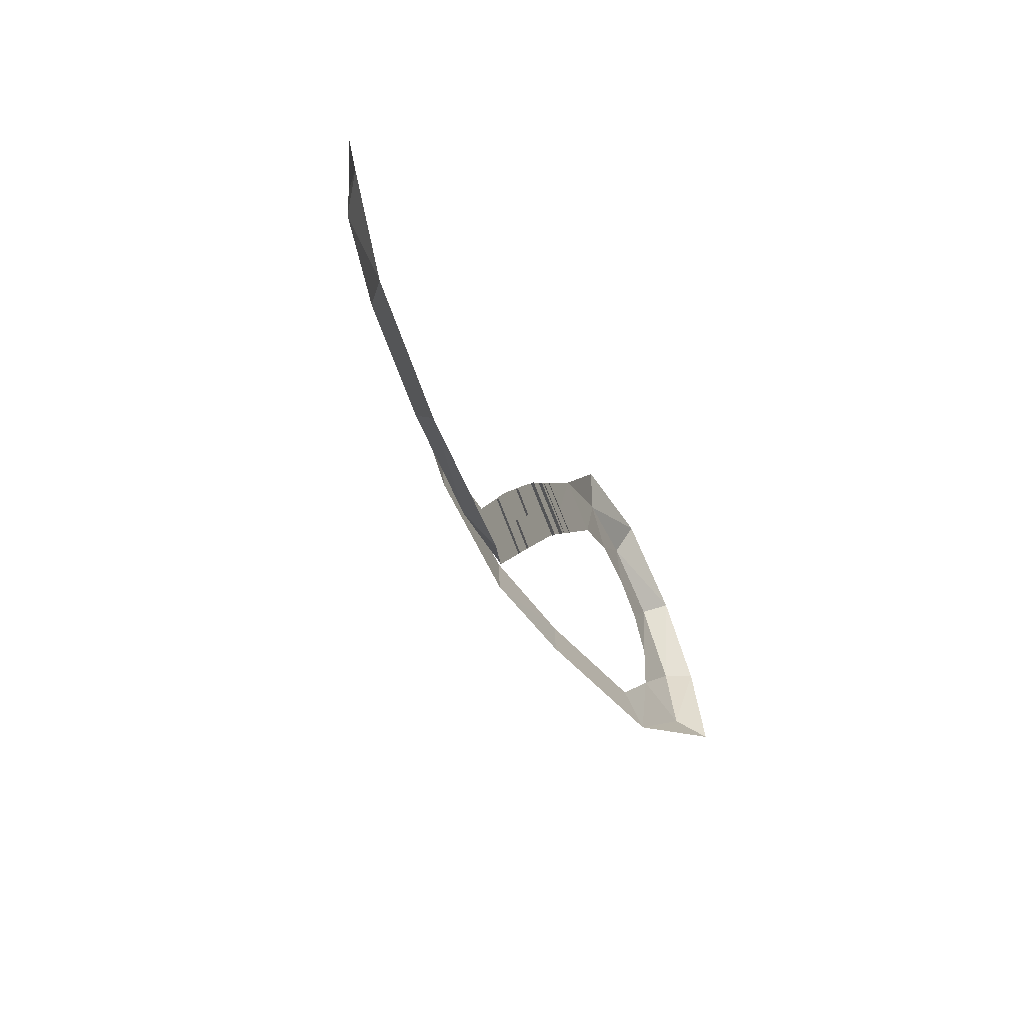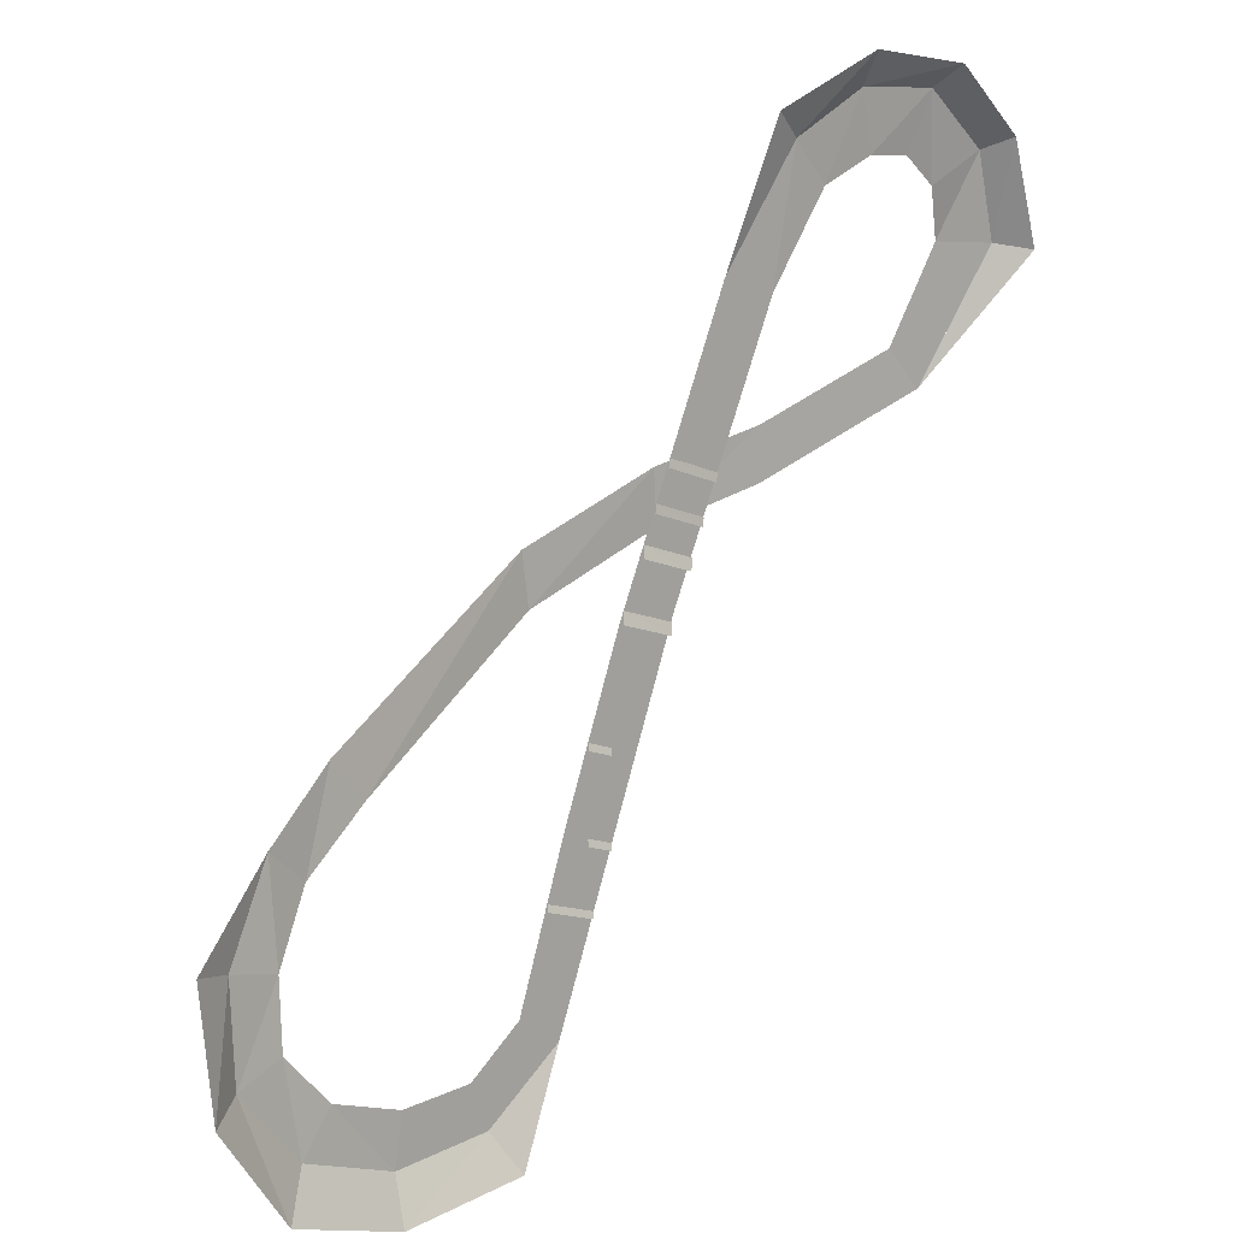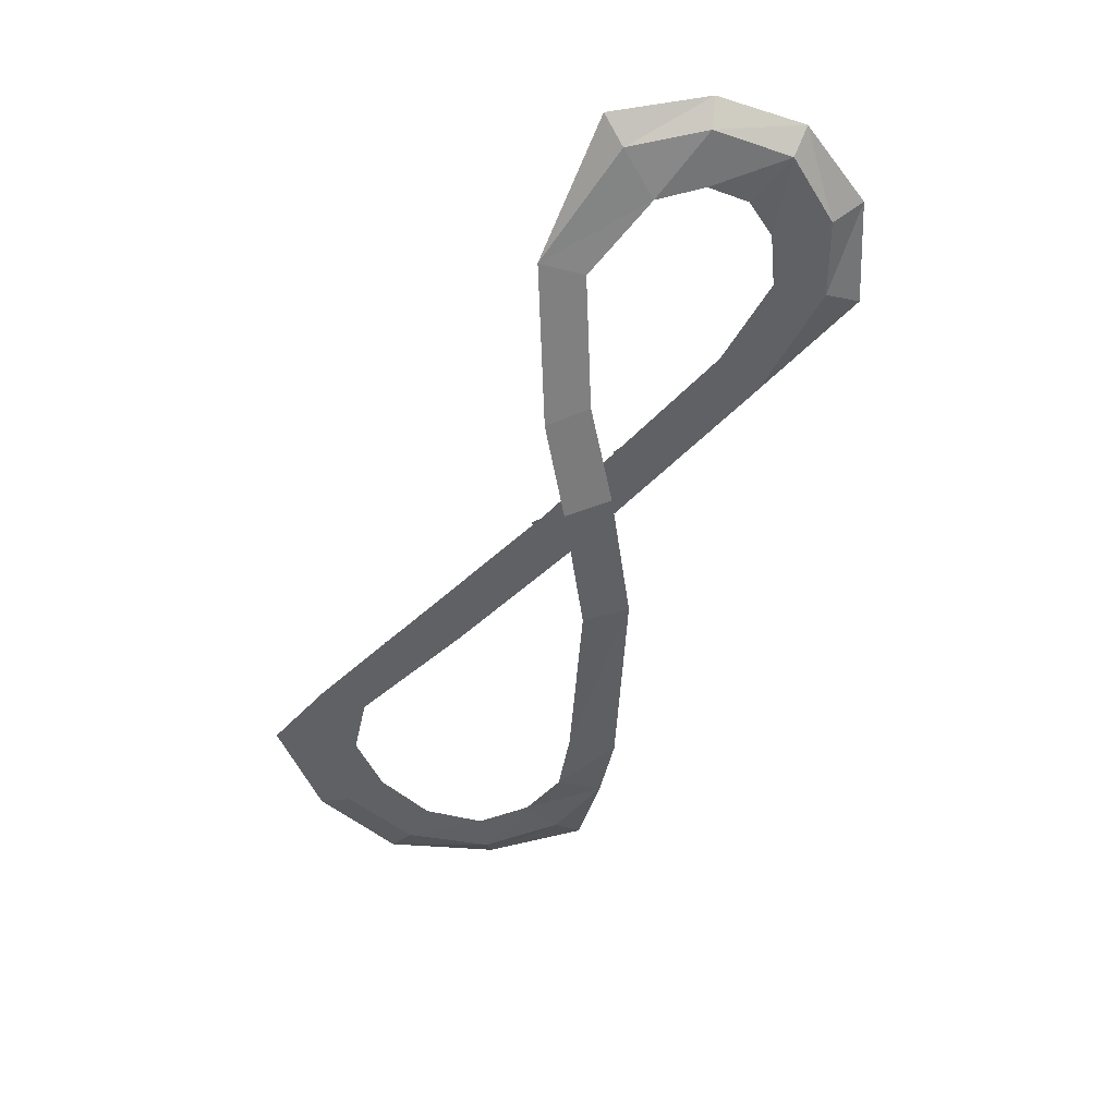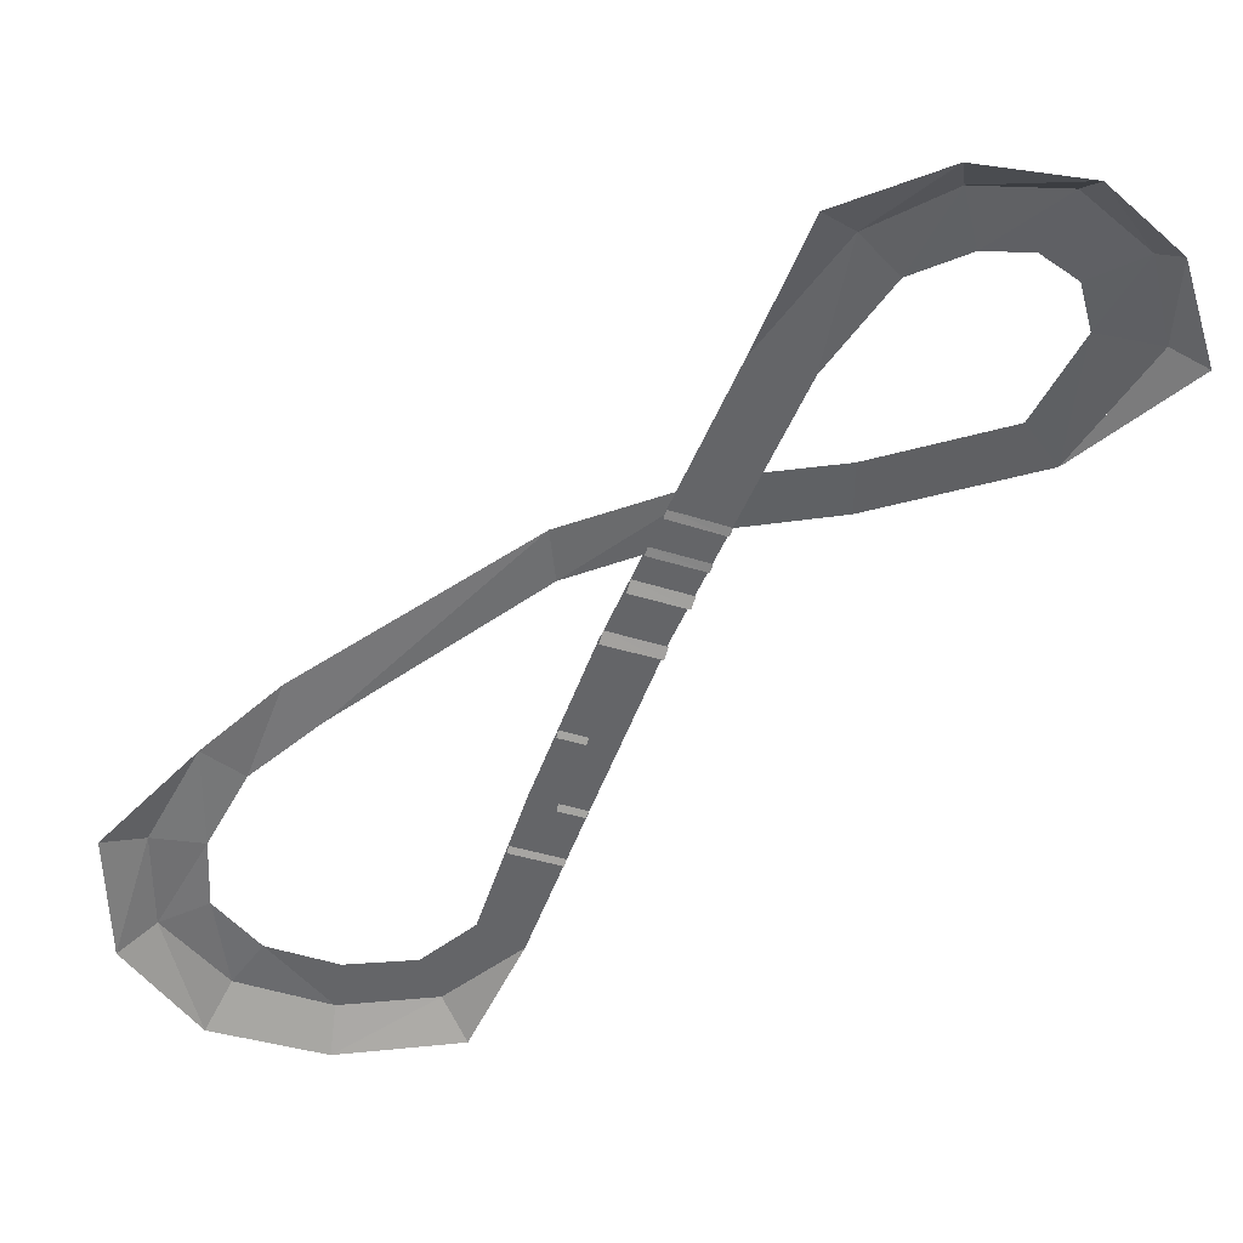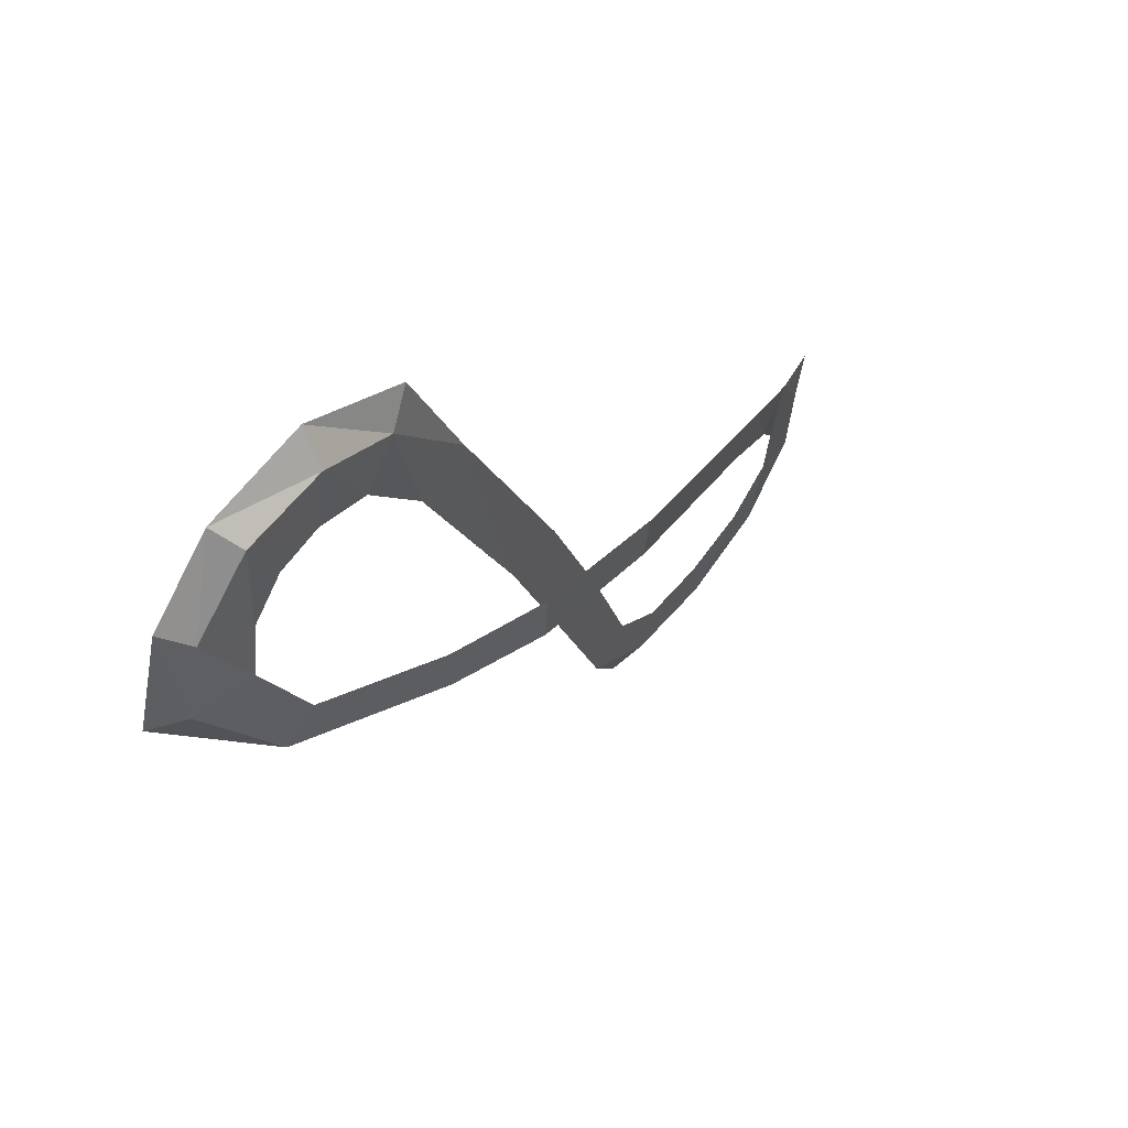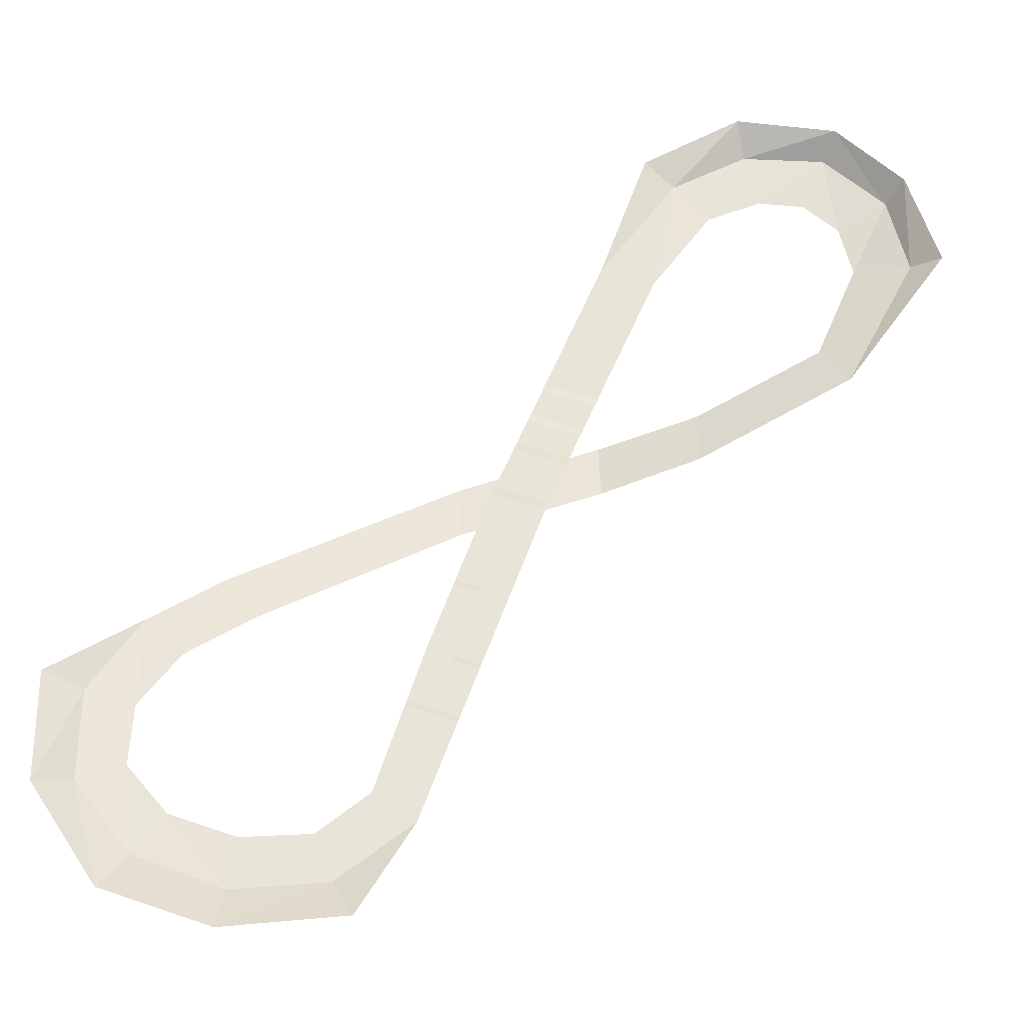
<metadata>
{"format":"obj","ext":"obj","renderer":"f3d","projection":"perspective","resolution":1024,"background":"white","views":[{"elev":-68.2,"azim":113.4,"up":"+Z"},{"elev":15.0,"azim":139.2,"up":"+Z"},{"elev":-48.5,"azim":-63.6,"up":"+Y"},{"elev":38.8,"azim":177.4,"up":"+Z"},{"elev":58.7,"azim":-50.9,"up":"+Z"},{"elev":-30.7,"azim":-178.9,"up":"+Z"}]}
</metadata>
<code>
o stage_平面.003
v 12.81 -0.02667 -31.85
v 15.73 0.299 -31.47
v 13.06 0.2669 -32.47
v 9.133 -0.02197 -14.13
v 3.993 0.4734 -17.28
v 3.568 -3.2e-05 -16.17
v 11.97 -0.03739 -20.8
v 12.75 -0.03739 -40.38
v 5.665 -0.03739 -20.87
v 23.5 -0.03738 -54.56
v 19.01 -0.03719 -57.78
v 27.09 -0.03333 -63.95
v 28.97 -0.03738 -58.93
v 37.23 -0.03002 -64.63
v 43.49 -0.2292 -56.6
v 46.74 -0.03944 -60.93
v 47.95 -0.5571 -51.2
v 52.94 0.008363 -52.9
v 47.69 -1.179 -44.25
v 52.89 -0.5859 -42.76
v 47.64 -2.213 -33.96
v 43.63 -2.845 -37.73
v 39.85 -4.243 -28.24
v 15.91 -8.538 -15.07
v 36.42 -4.243 -32.69
v 15.32 -8.351 -20.62
v 24.74 2.029 -68.17
v 37.88 2.051 -69.27
v 49.51 2.201 -65.14
v 56.68 2.561 -54.21
v 57.06 1.267 -41.47
v 0.4578 -8.563 -9.841
v 0.1842 -8.563 -15.5
v -10.42 -6.338 -7.091
v -10.42 -6.338 -12.6
v -0.1489 -0.03739 8.283
v -5.905 -0.01425 6.321
v -8.539 -0.03842 19.7
v -12.32 -0.2172 15.25
v -16.66 -0.005085 23.69
v -18.14 -0.2878 17.52
v -25.62 -0.01535 23.12
v -23.03 -0.5085 17.1
v -26.8 -0.8799 14.04
v -28.26 -1.6 8.722
v -32.23 -0.03578 17.04
v -27 -2.194 -5.121
v -23.89 -2.984 -1.041
v -37.45 2.558 7.548
v -34.32 -0.03467 8.194
v -26.99 -2.191 -5.139
v -34.14 2.706 18.34
v -26.88 2.691 25.38
v -15.97 2.465 27.17
v -5.364 1.186 22.38
v -0.1507 -0.03543 8.259
v 6.148 -0.05113 -6.833
v 0.8526 0.1754 -9.771
v 0.5365 -3.3e-05 -8.96
v 7.696 -0.02197 -10.7
v 2.445 0.1669 -13.55
v 2.131 -3.3e-05 -12.75
v 11.49 -0.02197 -19.65
v 6.261 0.4734 -22.78
v 5.837 -3.1e-05 -21.66
v 12.91 -0.02667 -40.62
v 15.82 0.299 -40.25
v 13.15 0.267 -41.25
v 14.96 -0.02667 -46.52
v 20.44 0.299 -45.23
v 15.21 0.267 -47.14
v 15.54 0.005338 -30.83
v 9.556 0.4687 -15.26
v 18.3 -0.03739 -38.39
v 36.36 -0.03738 -59.22
v 6.463 0.1415 -7.661
v 8.008 0.1622 -11.53
v 11.92 0.4687 -20.78
v 15.64 0.00534 -39.6
v 20.25 0.00534 -44.58
f 1 2 3
f 4 5 6
f 7 8 9
f 8 10 11
f 10 12 11
f 13 14 12
f 14 15 16
f 16 17 18
f 18 19 20
f 19 21 20
f 22 23 21
f 24 25 26
f 11 12 27
f 12 28 27
f 16 28 14
f 18 29 16
f 20 30 18
f 21 31 20
f 32 26 33
f 34 33 35
f 36 9 37
f 38 37 39
f 40 39 41
f 42 41 43
f 44 42 43
f 45 46 44
f 47 45 48
f 48 35 47
f 49 50 51
f 52 50 49
f 53 46 52
f 40 53 54
f 38 54 55
f 56 38 55
f 57 58 59
f 60 61 62
f 63 64 65
f 66 67 68
f 69 70 71
f 1 72 2
f 4 73 5
f 7 74 8
f 8 74 10
f 10 13 12
f 13 75 14
f 14 75 15
f 16 15 17
f 18 17 19
f 19 22 21
f 22 25 23
f 24 23 25
f 12 14 28
f 16 29 28
f 18 30 29
f 20 31 30
f 32 24 26
f 34 32 33
f 36 7 9
f 38 36 37
f 40 38 39
f 42 40 41
f 44 46 42
f 45 50 46
f 47 50 45
f 48 34 35
f 52 46 50
f 53 42 46
f 40 42 53
f 38 40 54
f 57 76 58
f 60 77 61
f 63 78 64
f 66 79 67
f 69 80 70

</code>
